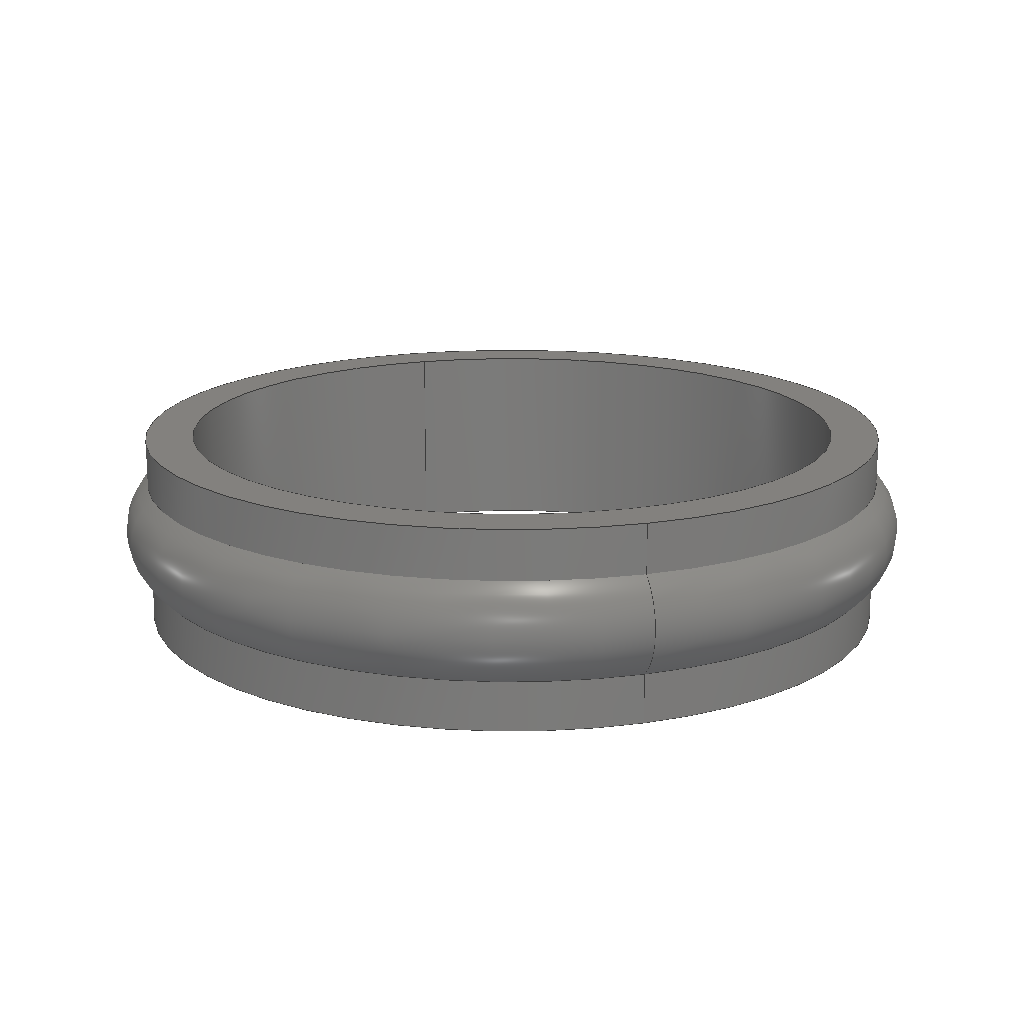
<metadata>
{"format":"step","ext":"step","renderer":"f3d","projection":"perspective","resolution":1024,"background":"white","views":[{"elev":16.3,"azim":161.6,"up":"+Y"}]}
</metadata>
<code>
ISO-10303-21;
DATA;
#1 = DIRECTION ( 'NONE',  ( 0, 0, -1 ) ) ;
#2 = AXIS2_PLACEMENT_3D ( 'NONE', #126, #227, #23 ) ;
#3 = VERTEX_POINT ( 'NONE', #301 ) ;
#4 = DIRECTION ( 'NONE',  ( -0, -1, -0 ) ) ;
#5 = FACE_BOUND ( 'NONE', #123, .T. ) ;
#6 = LENGTH_MEASURE_WITH_UNIT ( LENGTH_MEASURE( 0.0254 ), #69 );
#7 = VERTEX_POINT ( 'NONE', #297 ) ;
#8 =( LENGTH_UNIT ( ) NAMED_UNIT ( * ) SI_UNIT ( $, .METRE. ) );
#9 = STYLED_ITEM ( 'NONE', ( #317 ), #189 ) ;
#10 = EDGE_CURVE ( 'NONE', #182, #54, #71, .T. ) ;
#11 = CARTESIAN_POINT ( 'NONE',  ( 1, -3.062e-18, 0 ) ) ;
#12 = ORIENTED_EDGE ( 'NONE', *, *, #24, .F. ) ;
#13 = CARTESIAN_POINT ( 'NONE',  ( 0, 0, 0 ) ) ;
#14 = ORIENTED_EDGE ( 'NONE', *, *, #97, .T. ) ;
#15 = AXIS2_PLACEMENT_3D ( 'NONE', #43, #251, #277 ) ;
#16 = DIRECTION ( 'NONE',  ( 0, 0, -1 ) ) ;
#17 = CARTESIAN_POINT ( 'NONE',  ( 1.225e-16, 0, 1 ) ) ;
#18 = APPLICATION_PROTOCOL_DEFINITION ( 'draft international standard', 'automotive_design', 1998, #228 ) ;
#19 = CIRCLE ( 'NONE', #223, 1 ) ;
#20 = UNCERTAINTY_MEASURE_WITH_UNIT (LENGTH_MEASURE( 1e-05 ), #56, 'distance_accuracy_value', 'NONE');
#21 = CARTESIAN_POINT ( 'NONE',  ( 0, 0, 0 ) ) ;
#22 = PRESENTATION_LAYER_ASSIGNMENT (  '', '', ( #9 ) ) ;
#23 = DIRECTION ( 'NONE',  ( 0, 0, -1 ) ) ;
#24 = EDGE_CURVE ( 'NONE', #54, #182, #104, .T. ) ;
#25 = LINE ( 'NONE', #80, #300 ) ;
#26 = CARTESIAN_POINT ( 'NONE',  ( 1.072e-16, 0, 0.875 ) ) ;
#27 = CARTESIAN_POINT ( 'NONE',  ( 0, 0, 0 ) ) ;
#28 = ORIENTED_EDGE ( 'NONE', *, *, #294, .F. ) ;
#29 = EDGE_LOOP ( 'NONE', ( #59, #229, #99, #169 ) ) ;
#30 = CYLINDRICAL_SURFACE ( 'NONE', #247, 0.875 ) ;
#31 = AXIS2_PLACEMENT_3D ( 'NONE', #310, #274, #168 ) ;
#32 = SURFACE_SIDE_STYLE ('',( #36 ) ) ;
#33 = SHAPE_DEFINITION_REPRESENTATION ( #237, #189 ) ;
#34 = CYLINDRICAL_SURFACE ( 'NONE', #172, 1 ) ;
#35 = DIRECTION ( 'NONE',  ( -0, -1, -0 ) ) ;
#36 = SURFACE_STYLE_FILL_AREA ( #149 ) ;
#37 = MECHANICAL_DESIGN_GEOMETRIC_PRESENTATION_REPRESENTATION (  '', ( #9 ), #53 ) ;
#38 = ORIENTED_EDGE ( 'NONE', *, *, #275, .F. ) ;
#39 = EDGE_CURVE ( 'NONE', #145, #7, #173, .T. ) ;
#40 = DIRECTION ( 'NONE',  ( -1, 0, 0 ) ) ;
#41 = ADVANCED_FACE ( 'NONE', ( #166 ), #225, .T. ) ;
#42 = CARTESIAN_POINT ( 'NONE',  ( 0, 0, -1 ) ) ;
#43 = CARTESIAN_POINT ( 'NONE',  ( 0, 0, 0 ) ) ;
#44 = FACE_BOUND ( 'NONE', #201, .T. ) ;
#45 = PRODUCT_DEFINITION_CONTEXT ( 'detailed design', #46, 'design' ) ;
#46 = APPLICATION_CONTEXT ( 'automotive_design' ) ;
#47 = FILL_AREA_STYLE_COLOUR ( '', #89 ) ;
#48 = DIRECTION ( 'NONE',  ( 0, 0, -1 ) ) ;
#49 = AXIS2_PLACEMENT_3D ( 'NONE', #279, #152, #121 ) ;
#50 = VERTEX_POINT ( 'NONE', #75 ) ;
#51 = FACE_OUTER_BOUND ( 'NONE', #214, .T. ) ;
#52 =( NAMED_UNIT ( * ) SI_UNIT ( $, .STERADIAN. ) SOLID_ANGLE_UNIT ( ) );
#53 =( GEOMETRIC_REPRESENTATION_CONTEXT ( 3 ) GLOBAL_UNCERTAINTY_ASSIGNED_CONTEXT ( ( #20 ) ) GLOBAL_UNIT_ASSIGNED_CONTEXT ( ( #56, #267, #77 ) ) REPRESENTATION_CONTEXT ( 'NONE', 'WORKASPACE' ) );
#54 = VERTEX_POINT ( 'NONE', #302 ) ;
#55 = ADVANCED_FACE ( 'NONE', ( #90 ), #34, .T. ) ;
#56 =( CONVERSION_BASED_UNIT ( 'INCH', #262 ) LENGTH_UNIT ( ) NAMED_UNIT ( #311 ) );
#57 = CARTESIAN_POINT ( 'NONE',  ( 0, 0.125, 0 ) ) ;
#58 = EDGE_CURVE ( 'NONE', #176, #182, #25, .T. ) ;
#59 = ORIENTED_EDGE ( 'NONE', *, *, #97, .F. ) ;
#60 = FACE_OUTER_BOUND ( 'NONE', #248, .T. ) ;
#61 = DIRECTION ( 'NONE',  ( 0, 0, -1 ) ) ;
#62 = ORIENTED_EDGE ( 'NONE', *, *, #308, .F. ) ;
#63 = ORIENTED_EDGE ( 'NONE', *, *, #110, .F. ) ;
#64 = AXIS2_PLACEMENT_3D ( 'NONE', #11, #249, #242 ) ;
#65 = DIRECTION ( 'NONE',  ( -0, -1, -0 ) ) ;
#66 = FACE_OUTER_BOUND ( 'NONE', #312, .T. ) ;
#67 = FILL_AREA_STYLE_COLOUR ( '', #296 ) ;
#68 = DIMENSIONAL_EXPONENTS ( 1, 0, 0, 0, 0, 0, 0 ) ;
#69 =( LENGTH_UNIT ( ) NAMED_UNIT ( * ) SI_UNIT ( $, .METRE. ) );
#70 = DIRECTION ( 'NONE',  ( -0, -1, -0 ) ) ;
#71 = CIRCLE ( 'NONE', #259, 0.875 ) ;
#72 = ORIENTED_EDGE ( 'NONE', *, *, #110, .T. ) ;
#73 = VERTEX_POINT ( 'NONE', #313 ) ;
#74 = DIRECTION ( 'NONE',  ( -0, -1, -0 ) ) ;
#75 = CARTESIAN_POINT ( 'NONE',  ( 1.225e-16, 0.125, 1 ) ) ;
#76 = EDGE_CURVE ( 'NONE', #84, #50, #19, .T. ) ;
#77 =( NAMED_UNIT ( * ) SI_UNIT ( $, .STERADIAN. ) SOLID_ANGLE_UNIT ( ) );
#78 = EDGE_LOOP ( 'NONE', ( #221, #181, #319, #107 ) ) ;
#79 = MANIFOLD_SOLID_BREP ( 'Revolve3', #220 ) ;
#80 = CARTESIAN_POINT ( 'NONE',  ( 0, 0, -0.875 ) ) ;
#81 = CIRCLE ( 'NONE', #211, 1 ) ;
#82 = DIRECTION ( 'NONE',  ( 0, 1, 0 ) ) ;
#83 = ORIENTED_EDGE ( 'NONE', *, *, #167, .F. ) ;
#84 = VERTEX_POINT ( 'NONE', #320 ) ;
#85 = DIRECTION ( 'NONE',  ( 0, 0, 1 ) ) ;
#86 = AXIS2_PLACEMENT_3D ( 'NONE', #138, #142, #157 ) ;
#87 = CARTESIAN_POINT ( 'NONE',  ( 0, -6.123e-18, -1 ) ) ;
#88 = ADVANCED_FACE ( 'NONE', ( #60, #5 ), #129, .T. ) ;
#89 = COLOUR_RGB ( '',0.502, 0.502, 0.502 ) ;
#90 = FACE_OUTER_BOUND ( 'NONE', #206, .T. ) ;
#91 = DIRECTION ( 'NONE',  ( 0, 0, -1 ) ) ;
#92 =( LENGTH_UNIT ( ) NAMED_UNIT ( * ) SI_UNIT ( $, .METRE. ) );
#93 = CARTESIAN_POINT ( 'NONE',  ( 0, 0.125, 0 ) ) ;
#94 = ORIENTED_EDGE ( 'NONE', *, *, #167, .T. ) ;
#95 = DIRECTION ( 'NONE',  ( -0, -1, -0 ) ) ;
#96 = VECTOR ( 'NONE', #95, 39.37 ) ;
#97 = EDGE_CURVE ( 'NONE', #266, #3, #202, .T. ) ;
#98 = CARTESIAN_POINT ( 'NONE',  ( 0, 0, 0 ) ) ;
#99 = ORIENTED_EDGE ( 'NONE', *, *, #39, .T. ) ;
#100 = ORIENTED_EDGE ( 'NONE', *, *, #252, .F. ) ;
#101 = CIRCLE ( 'NONE', #230, 1 ) ;
#102 = CARTESIAN_POINT ( 'NONE',  ( 0, 0, -0.875 ) ) ;
#103 = DIRECTION ( 'NONE',  ( -0, -1, -0 ) ) ;
#104 = CIRCLE ( 'NONE', #241, 0.875 ) ;
#105 = DIRECTION ( 'NONE',  ( -0, -1, -0 ) ) ;
#106 = FACE_OUTER_BOUND ( 'NONE', #188, .T. ) ;
#107 = ORIENTED_EDGE ( 'NONE', *, *, #10, .T. ) ;
#108 = AXIS2_PLACEMENT_3D ( 'NONE', #291, #85, #238 ) ;
#109 = ORIENTED_EDGE ( 'NONE', *, *, #24, .T. ) ;
#110 = EDGE_CURVE ( 'NONE', #3, #50, #285, .T. ) ;
#111 = FILL_AREA_STYLE ('',( #67 ) ) ;
#112 = ADVANCED_FACE ( 'NONE', ( #51 ), #124, .F. ) ;
#113 = CARTESIAN_POINT ( 'NONE',  ( 1.225e-16, 0.5, 1 ) ) ;
#114 = DIRECTION ( 'NONE',  ( -0, -1, -0 ) ) ;
#115 = TOROIDAL_SURFACE ( 'NONE', #272, 0.9062, 0.1562 ) ;
#116 =( GEOMETRIC_REPRESENTATION_CONTEXT ( 3 ) GLOBAL_UNCERTAINTY_ASSIGNED_CONTEXT ( ( #131 ) ) GLOBAL_UNIT_ASSIGNED_CONTEXT ( ( #135, #205, #52 ) ) REPRESENTATION_CONTEXT ( 'NONE', 'WORKASPACE' ) );
#117 = ORIENTED_EDGE ( 'NONE', *, *, #321, .T. ) ;
#118 = DIRECTION ( 'NONE',  ( 0, 0, -1 ) ) ;
#119 = CIRCLE ( 'NONE', #222, 0.875 ) ;
#120 = PLANE ( 'NONE',  #283 ) ;
#121 = DIRECTION ( 'NONE',  ( 0, 0, -1 ) ) ;
#122 = ORIENTED_EDGE ( 'NONE', *, *, #133, .F. ) ;
#123 = EDGE_LOOP ( 'NONE', ( #298, #12 ) ) ;
#124 = CYLINDRICAL_SURFACE ( 'NONE', #15, 0.875 ) ;
#125 = DIRECTION ( 'NONE',  ( -0, -1, -0 ) ) ;
#126 = CARTESIAN_POINT ( 'NONE',  ( 0, -6.123e-18, 0 ) ) ;
#127 = EDGE_LOOP ( 'NONE', ( #287, #14, #273, #258 ) ) ;
#128 = ORIENTED_EDGE ( 'NONE', *, *, #148, .F. ) ;
#129 = PLANE ( 'NONE',  #64 ) ;
#130 = PRODUCT_DEFINITION ( 'UNKNOWN', '', #147, #45 ) ;
#131 = UNCERTAINTY_MEASURE_WITH_UNIT (LENGTH_MEASURE( 1e-05 ), #135, 'distance_accuracy_value', 'NONE');
#132 = DIRECTION ( 'NONE',  ( -0, -1, -0 ) ) ;
#133 = EDGE_CURVE ( 'NONE', #50, #210, #263, .T. ) ;
#134 = VECTOR ( 'NONE', #235, 39.37 ) ;
#135 =( CONVERSION_BASED_UNIT ( 'INCH', #286 ) LENGTH_UNIT ( ) NAMED_UNIT ( #68 ) );
#136 = ORIENTED_EDGE ( 'NONE', *, *, #294, .T. ) ;
#137 = MECHANICAL_DESIGN_GEOMETRIC_PRESENTATION_REPRESENTATION (  '', ( #208 ), #116 ) ;
#138 = CARTESIAN_POINT ( 'NONE',  ( 1.11e-16, 0.25, 0.9062 ) ) ;
#139 = ORIENTED_EDGE ( 'NONE', *, *, #200, .T. ) ;
#140 = CYLINDRICAL_SURFACE ( 'NONE', #179, 1 ) ;
#141 = FACE_OUTER_BOUND ( 'NONE', #78, .T. ) ;
#142 = DIRECTION ( 'NONE',  ( 1, 0, -1.225e-16 ) ) ;
#143 = DIRECTION ( 'NONE',  ( -0, -1, -0 ) ) ;
#144 = ORIENTED_EDGE ( 'NONE', *, *, #234, .T. ) ;
#145 = VERTEX_POINT ( 'NONE', #175 ) ;
#146 = DIRECTION ( 'NONE',  ( 0, 0, -1 ) ) ;
#147 = PRODUCT_DEFINITION_FORMATION_WITH_SPECIFIED_SOURCE ( 'ANY', '', #165, .NOT_KNOWN. ) ;
#148 = EDGE_CURVE ( 'NONE', #145, #266, #316, .T. ) ;
#149 = FILL_AREA_STYLE ('',( #47 ) ) ;
#150 = DIRECTION ( 'NONE',  ( 0, 0, -1 ) ) ;
#151 = DIRECTION ( 'NONE',  ( 0, -0, 1 ) ) ;
#152 = DIRECTION ( 'NONE',  ( -0, -1, -0 ) ) ;
#153 =( NAMED_UNIT ( * ) PLANE_ANGLE_UNIT ( ) SI_UNIT ( $, .RADIAN. ) );
#154 = DIRECTION ( 'NONE',  ( 0, 0, -1 ) ) ;
#155 = DIRECTION ( 'NONE',  ( -0, -1, -0 ) ) ;
#156 = DIRECTION ( 'NONE',  ( 0, 0, -1 ) ) ;
#157 = DIRECTION ( 'NONE',  ( -1.225e-16, 0, -1 ) ) ;
#158 = PRESENTATION_LAYER_ASSIGNMENT (  '', '', ( #208 ) ) ;
#159 =( CONVERSION_BASED_UNIT ( 'INCH', #6 ) LENGTH_UNIT ( ) NAMED_UNIT ( #191 ) );
#160 = SURFACE_STYLE_FILL_AREA ( #111 ) ;
#161 = DIRECTION ( 'NONE',  ( -0, -1, -0 ) ) ;
#162 = ORIENTED_EDGE ( 'NONE', *, *, #76, .T. ) ;
#163 = AXIS2_PLACEMENT_3D ( 'NONE', #93, #271, #245 ) ;
#164 = PRODUCT_RELATED_PRODUCT_CATEGORY ( 'part', '', ( #165 ) ) ;
#165 = PRODUCT ( 'Bearing Inner Race', 'Bearing Inner Race', '', ( #250 ) ) ;
#166 = FACE_OUTER_BOUND ( 'NONE', #127, .T. ) ;
#167 = EDGE_CURVE ( 'NONE', #84, #185, #193, .T. ) ;
#168 = DIRECTION ( 'NONE',  ( 0, 0, -1 ) ) ;
#169 = ORIENTED_EDGE ( 'NONE', *, *, #268, .F. ) ;
#170 = CYLINDRICAL_SURFACE ( 'NONE', #195, 1 ) ;
#171 = DIRECTION ( 'NONE',  ( -0, -1, -0 ) ) ;
#172 = AXIS2_PLACEMENT_3D ( 'NONE', #27, #4, #231 ) ;
#173 = LINE ( 'NONE', #192, #96 ) ;
#174 = CARTESIAN_POINT ( 'NONE',  ( 0, 0.375, 0 ) ) ;
#175 = CARTESIAN_POINT ( 'NONE',  ( 0, 0.5, -1 ) ) ;
#176 = VERTEX_POINT ( 'NONE', #323 ) ;
#177 = FACE_OUTER_BOUND ( 'NONE', #243, .T. ) ;
#178 = CARTESIAN_POINT ( 'NONE',  ( 1.225e-16, 0, 1 ) ) ;
#179 = AXIS2_PLACEMENT_3D ( 'NONE', #13, #114, #212 ) ;
#180 = CARTESIAN_POINT ( 'NONE',  ( 0, 0.5, 0 ) ) ;
#181 = ORIENTED_EDGE ( 'NONE', *, *, #234, .F. ) ;
#182 = VERTEX_POINT ( 'NONE', #102 ) ;
#183 = EDGE_CURVE ( 'NONE', #7, #3, #184, .T. ) ;
#184 = CIRCLE ( 'NONE', #49, 1 ) ;
#185 = VERTEX_POINT ( 'NONE', #87 ) ;
#186 = SURFACE_STYLE_USAGE ( .BOTH. , #32 ) ;
#187 = ORIENTED_EDGE ( 'NONE', *, *, #183, .T. ) ;
#188 = EDGE_LOOP ( 'NONE', ( #63, #232, #207, #38 ) ) ;
#189 = ADVANCED_BREP_SHAPE_REPRESENTATION ( 'Bearing Inner Race', ( #79, #108 ), #305 ) ;
#190 = AXIS2_PLACEMENT_3D ( 'NONE', #281, #143, #91 ) ;
#191 = DIMENSIONAL_EXPONENTS ( 1, 0, 0, 0, 0, 0, 0 ) ;
#192 = CARTESIAN_POINT ( 'NONE',  ( 0, 0, -1 ) ) ;
#193 = LINE ( 'NONE', #42, #255 ) ;
#194 = CIRCLE ( 'NONE', #292, 1 ) ;
#195 = AXIS2_PLACEMENT_3D ( 'NONE', #98, #65, #16 ) ;
#196 = LINE ( 'NONE', #26, #261 ) ;
#197 = ORIENTED_EDGE ( 'NONE', *, *, #133, .T. ) ;
#198 = DIRECTION ( 'NONE',  ( -0, -1, -0 ) ) ;
#199 = UNCERTAINTY_MEASURE_WITH_UNIT (LENGTH_MEASURE( 1e-05 ), #159, 'distance_accuracy_value', 'NONE');
#200 = EDGE_CURVE ( 'NONE', #185, #210, #309, .T. ) ;
#201 = EDGE_LOOP ( 'NONE', ( #144, #136 ) ) ;
#202 = LINE ( 'NONE', #17, #269 ) ;
#203 = ADVANCED_FACE ( 'NONE', ( #44, #324 ), #120, .T. ) ;
#204 = CARTESIAN_POINT ( 'NONE',  ( 0, 0, 0 ) ) ;
#205 =( NAMED_UNIT ( * ) PLANE_ANGLE_UNIT ( ) SI_UNIT ( $, .RADIAN. ) );
#206 = EDGE_LOOP ( 'NONE', ( #162, #197, #213, #83 ) ) ;
#207 = ORIENTED_EDGE ( 'NONE', *, *, #218, .T. ) ;
#208 = STYLED_ITEM ( 'NONE', ( #217 ), #79 ) ;
#209 = DIRECTION ( 'NONE',  ( -0, -1, -0 ) ) ;
#210 = VERTEX_POINT ( 'NONE', #314 ) ;
#211 = AXIS2_PLACEMENT_3D ( 'NONE', #174, #322, #150 ) ;
#212 = DIRECTION ( 'NONE',  ( 0, 0, -1 ) ) ;
#213 = ORIENTED_EDGE ( 'NONE', *, *, #200, .F. ) ;
#214 = EDGE_LOOP ( 'NONE', ( #28, #117, #109, #265 ) ) ;
#215 = SURFACE_STYLE_USAGE ( .BOTH. , #289 ) ;
#216 = ADVANCED_FACE ( 'NONE', ( #141 ), #30, .F. ) ;
#217 = PRESENTATION_STYLE_ASSIGNMENT (( #215 ) ) ;
#218 = EDGE_CURVE ( 'NONE', #7, #84, #270, .T. ) ;
#219 = CARTESIAN_POINT ( 'NONE',  ( 0, 0.25, 0 ) ) ;
#220 = CLOSED_SHELL ( 'NONE', ( #112, #55, #290, #41, #203, #240, #276, #244, #88, #216 ) ) ;
#221 = ORIENTED_EDGE ( 'NONE', *, *, #321, .F. ) ;
#222 = AXIS2_PLACEMENT_3D ( 'NONE', #260, #161, #284 ) ;
#223 = AXIS2_PLACEMENT_3D ( 'NONE', #57, #105, #48 ) ;
#224 = DIRECTION ( 'NONE',  ( 0, 0, -1 ) ) ;
#225 = CYLINDRICAL_SURFACE ( 'NONE', #190, 1 ) ;
#226 = CARTESIAN_POINT ( 'NONE',  ( 0, 0, 0 ) ) ;
#227 = DIRECTION ( 'NONE',  ( -0, -1, -0 ) ) ;
#228 = APPLICATION_CONTEXT ( 'automotive_design' ) ;
#229 = ORIENTED_EDGE ( 'NONE', *, *, #252, .T. ) ;
#230 = AXIS2_PLACEMENT_3D ( 'NONE', #180, #103, #1 ) ;
#231 = DIRECTION ( 'NONE',  ( 0, 0, -1 ) ) ;
#232 = ORIENTED_EDGE ( 'NONE', *, *, #268, .T. ) ;
#233 = CIRCLE ( 'NONE', #163, 1 ) ;
#234 = EDGE_CURVE ( 'NONE', #176, #73, #246, .T. ) ;
#235 = DIRECTION ( 'NONE',  ( -0, -1, -0 ) ) ;
#236 = ORIENTED_EDGE ( 'NONE', *, *, #275, .T. ) ;
#237 = PRODUCT_DEFINITION_SHAPE ( 'NONE', 'NONE',  #130 ) ;
#238 = DIRECTION ( 'NONE',  ( 1, 0, 0 ) ) ;
#239 = DIRECTION ( 'NONE',  ( -0, -1, -0 ) ) ;
#240 = ADVANCED_FACE ( 'NONE', ( #278 ), #170, .T. ) ;
#241 = AXIS2_PLACEMENT_3D ( 'NONE', #21, #209, #118 ) ;
#242 = DIRECTION ( 'NONE',  ( 0, 0, -1 ) ) ;
#243 = EDGE_LOOP ( 'NONE', ( #122, #236, #94, #62 ) ) ;
#244 = ADVANCED_FACE ( 'NONE', ( #177 ), #140, .T. ) ;
#245 = DIRECTION ( 'NONE',  ( 0, 0, -1 ) ) ;
#246 = CIRCLE ( 'NONE', #299, 0.875 ) ;
#247 = AXIS2_PLACEMENT_3D ( 'NONE', #204, #155, #224 ) ;
#248 = EDGE_LOOP ( 'NONE', ( #139, #315 ) ) ;
#249 = DIRECTION ( 'NONE',  ( 0, -1, -0 ) ) ;
#250 = PRODUCT_CONTEXT ( 'NONE', #228, 'mechanical' ) ;
#251 = DIRECTION ( 'NONE',  ( -0, -1, -0 ) ) ;
#252 = EDGE_CURVE ( 'NONE', #266, #145, #101, .T. ) ;
#253 = DIRECTION ( 'NONE',  ( 0, 0, 1 ) ) ;
#254 = CARTESIAN_POINT ( 'NONE',  ( 0.875, 0.5, 0 ) ) ;
#255 = VECTOR ( 'NONE', #295, 39.37 ) ;
#256 =( NAMED_UNIT ( * ) SI_UNIT ( $, .STERADIAN. ) SOLID_ANGLE_UNIT ( ) );
#257 = AXIS2_PLACEMENT_3D ( 'NONE', #306, #74, #61 ) ;
#258 = ORIENTED_EDGE ( 'NONE', *, *, #39, .F. ) ;
#259 = AXIS2_PLACEMENT_3D ( 'NONE', #226, #198, #154 ) ;
#260 = CARTESIAN_POINT ( 'NONE',  ( 0, 0.5, 0 ) ) ;
#261 = VECTOR ( 'NONE', #132, 39.37 ) ;
#262 = LENGTH_MEASURE_WITH_UNIT ( LENGTH_MEASURE( 0.0254 ), #92 );
#263 = LINE ( 'NONE', #178, #134 ) ;
#264 = AXIS2_PLACEMENT_3D ( 'NONE', #325, #40, #253 ) ;
#265 = ORIENTED_EDGE ( 'NONE', *, *, #58, .F. ) ;
#266 = VERTEX_POINT ( 'NONE', #113 ) ;
#267 =( NAMED_UNIT ( * ) PLANE_ANGLE_UNIT ( ) SI_UNIT ( $, .RADIAN. ) );
#268 = EDGE_CURVE ( 'NONE', #3, #7, #81, .T. ) ;
#269 = VECTOR ( 'NONE', #239, 39.37 ) ;
#270 = CIRCLE ( 'NONE', #264, 0.1562 ) ;
#271 = DIRECTION ( 'NONE',  ( -0, -1, -0 ) ) ;
#272 = AXIS2_PLACEMENT_3D ( 'NONE', #219, #35, #156 ) ;
#273 = ORIENTED_EDGE ( 'NONE', *, *, #183, .F. ) ;
#274 = DIRECTION ( 'NONE',  ( -0, -1, -0 ) ) ;
#275 = EDGE_CURVE ( 'NONE', #50, #84, #233, .T. ) ;
#276 = ADVANCED_FACE ( 'NONE', ( #106 ), #304, .T. ) ;
#277 = DIRECTION ( 'NONE',  ( 0, 0, -1 ) ) ;
#278 = FACE_OUTER_BOUND ( 'NONE', #29, .T. ) ;
#279 = CARTESIAN_POINT ( 'NONE',  ( 0, 0.375, 0 ) ) ;
#280 = CARTESIAN_POINT ( 'NONE',  ( 0, -6.123e-18, 0 ) ) ;
#281 = CARTESIAN_POINT ( 'NONE',  ( 0, 0, 0 ) ) ;
#282 = ORIENTED_EDGE ( 'NONE', *, *, #218, .F. ) ;
#283 = AXIS2_PLACEMENT_3D ( 'NONE', #254, #82, #151 ) ;
#284 = DIRECTION ( 'NONE',  ( 0, 0, -1 ) ) ;
#285 = CIRCLE ( 'NONE', #86, 0.1562 ) ;
#286 = LENGTH_MEASURE_WITH_UNIT ( LENGTH_MEASURE( 0.0254 ), #8 );
#287 = ORIENTED_EDGE ( 'NONE', *, *, #148, .T. ) ;
#288 = ORIENTED_EDGE ( 'NONE', *, *, #76, .F. ) ;
#289 = SURFACE_SIDE_STYLE ('',( #160 ) ) ;
#290 = ADVANCED_FACE ( 'NONE', ( #66 ), #115, .T. ) ;
#291 = CARTESIAN_POINT ( 'NONE',  ( 0, 0, 0 ) ) ;
#292 = AXIS2_PLACEMENT_3D ( 'NONE', #280, #125, #303 ) ;
#293 = APPLICATION_PROTOCOL_DEFINITION ( 'draft international standard', 'automotive_design', 1998, #46 ) ;
#294 = EDGE_CURVE ( 'NONE', #73, #176, #119, .T. ) ;
#295 = DIRECTION ( 'NONE',  ( -0, -1, -0 ) ) ;
#296 = COLOUR_RGB ( '',0.502, 0.502, 0.502 ) ;
#297 = CARTESIAN_POINT ( 'NONE',  ( 0, 0.375, -1 ) ) ;
#298 = ORIENTED_EDGE ( 'NONE', *, *, #10, .F. ) ;
#299 = AXIS2_PLACEMENT_3D ( 'NONE', #318, #171, #146 ) ;
#300 = VECTOR ( 'NONE', #70, 39.37 ) ;
#301 = CARTESIAN_POINT ( 'NONE',  ( 1.225e-16, 0.375, 1 ) ) ;
#302 = CARTESIAN_POINT ( 'NONE',  ( 1.072e-16, 0, 0.875 ) ) ;
#303 = DIRECTION ( 'NONE',  ( 0, 0, -1 ) ) ;
#304 = TOROIDAL_SURFACE ( 'NONE', #257, 0.9062, 0.1562 ) ;
#305 =( GEOMETRIC_REPRESENTATION_CONTEXT ( 3 ) GLOBAL_UNCERTAINTY_ASSIGNED_CONTEXT ( ( #199 ) ) GLOBAL_UNIT_ASSIGNED_CONTEXT ( ( #159, #153, #256 ) ) REPRESENTATION_CONTEXT ( 'NONE', 'WORKASPACE' ) );
#306 = CARTESIAN_POINT ( 'NONE',  ( 0, 0.25, 0 ) ) ;
#307 = EDGE_LOOP ( 'NONE', ( #128, #100 ) ) ;
#308 = EDGE_CURVE ( 'NONE', #210, #185, #194, .T. ) ;
#309 = CIRCLE ( 'NONE', #2, 1 ) ;
#310 = CARTESIAN_POINT ( 'NONE',  ( 0, 0.5, 0 ) ) ;
#311 = DIMENSIONAL_EXPONENTS ( 1, 0, 0, 0, 0, 0, 0 ) ;
#312 = EDGE_LOOP ( 'NONE', ( #187, #72, #288, #282 ) ) ;
#313 = CARTESIAN_POINT ( 'NONE',  ( 1.072e-16, 0.5, 0.875 ) ) ;
#314 = CARTESIAN_POINT ( 'NONE',  ( 1.225e-16, -6.123e-18, 1 ) ) ;
#315 = ORIENTED_EDGE ( 'NONE', *, *, #308, .T. ) ;
#316 = CIRCLE ( 'NONE', #31, 1 ) ;
#317 = PRESENTATION_STYLE_ASSIGNMENT (( #186 ) ) ;
#318 = CARTESIAN_POINT ( 'NONE',  ( 0, 0.5, 0 ) ) ;
#319 = ORIENTED_EDGE ( 'NONE', *, *, #58, .T. ) ;
#320 = CARTESIAN_POINT ( 'NONE',  ( 0, 0.125, -1 ) ) ;
#321 = EDGE_CURVE ( 'NONE', #73, #54, #196, .T. ) ;
#322 = DIRECTION ( 'NONE',  ( -0, -1, -0 ) ) ;
#323 = CARTESIAN_POINT ( 'NONE',  ( 0, 0.5, -0.875 ) ) ;
#324 = FACE_OUTER_BOUND ( 'NONE', #307, .T. ) ;
#325 = CARTESIAN_POINT ( 'NONE',  ( 0, 0.25, -0.9062 ) ) ;
ENDSEC;
END-ISO-10303-21;

</code>
